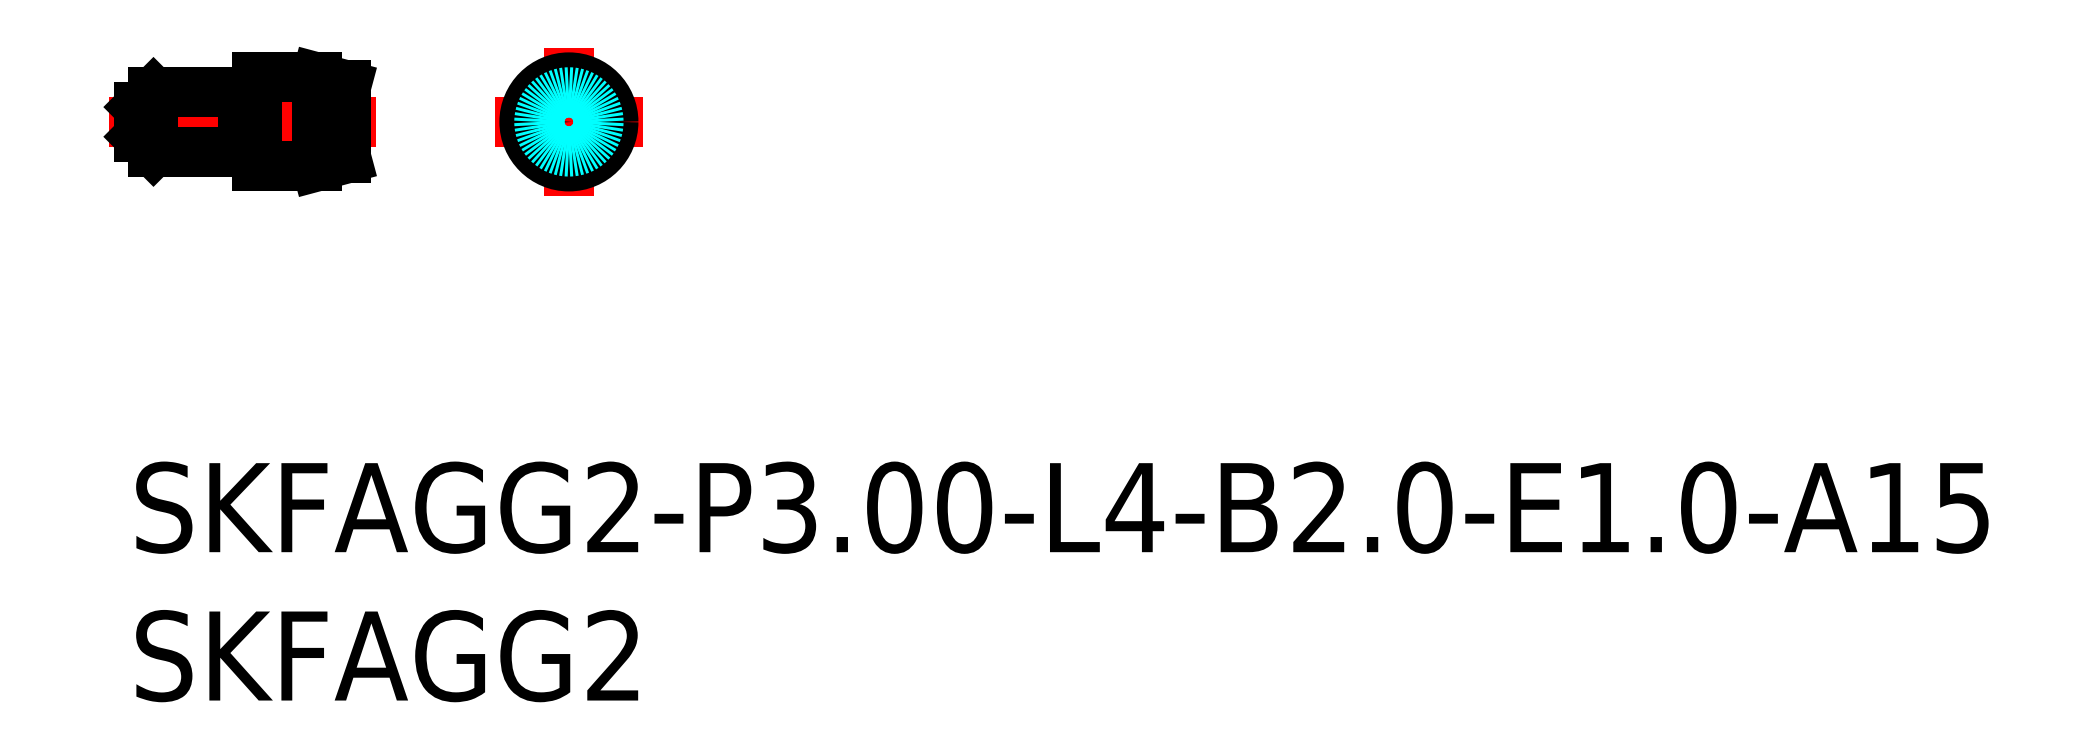
<metadata>
{"format":"dxf","ext":"dxf","renderer":"ezdxf+matplotlib","layout":"modelspace","background":"white","min_lineweight":24,"dpi":150}
</metadata>
<code>
0
SECTION
2
ENTITIES
0
INSERT
8
MSM_CONTINUOUS
2
*U15
10
0
20
0
30
0
0
INSERT
8
MSM_CONTINUOUS
2
*U16
10
0
20
0
30
0
0
LINE
8
MSM_DASHED
10
0.504
20
11.5
30
0
11
0.3308
21
11.6
31
0
0
LINE
8
MSM_DASHED
10
0.3308
20
11.4
30
0
11
0.504
21
11.5
31
0
0
LINE
8
MSM_DASHED
10
7.158
20
11.5
30
0
11
7.331
21
11.4
31
0
0
LINE
8
MSM_DASHED
10
7.331
20
11.6
30
0
11
7.158
21
11.5
31
0
0
LINE
8
MSM_CENTER
10
-0.6692
20
11.5
30
0
11
8.331
21
11.5
31
0
0
LINE
8
MSM_CONTINUOUS
10
3.963
20
10.55
30
0
11
4.131
21
10.55
31
0
0
LINE
8
MSM_CONTINUOUS
10
4.131
20
12.45
30
0
11
3.963
21
12.45
31
0
0
LINE
8
MSM_CONTINUOUS
10
0.3308
20
11
30
0
11
0.8308
21
10.5
31
0
0
LINE
8
MSM_CONTINUOUS
10
0.8308
20
12.5
30
0
11
0.3308
21
12
31
0
0
LINE
8
MSM_CONTINUOUS
10
0.3308
20
12
30
0
11
0.3308
21
11
31
0
0
LINE
8
MSM_CONTINUOUS
10
0.8308
20
10.5
30
0
11
3.831
21
10.5
31
0
0
LINE
8
MSM_CONTINUOUS
10
3.831
20
12.5
30
0
11
0.8308
21
12.5
31
0
0
LINE
8
MSM_CONTINUOUS
10
0.8308
20
12.5
30
0
11
0.8308
21
10.5
31
0
0
ARC
8
MSM_CONTINUOUS
10
3.963
20
10.35
30
0
40
0.2
50
90
51
131.4
0
ARC
8
MSM_CONTINUOUS
10
3.963
20
12.65
30
0
40
0.2
50
228.6
51
270
0
LINE
8
MSM_CONTINUOUS
10
3.831
20
12.5
30
0
11
3.831
21
10.5
31
0
0
ARC
8
MSM_CONTINUOUS
10
4.131
20
10.35
30
0
40
0.2
50
0
51
90
0
ARC
8
MSM_CONTINUOUS
10
4.131
20
12.65
30
0
40
0.2
50
270
51
0
0
LINE
8
MSM_CONTINUOUS
10
4.331
20
10
30
0
11
6.331
21
10
31
0
0
LINE
8
MSM_CONTINUOUS
10
6.331
20
13
30
0
11
4.331
21
13
31
0
0
LINE
8
MSM_CONTINUOUS
10
4.331
20
13
30
0
11
4.331
21
10
31
0
0
LINE
8
MSM_CONTINUOUS
10
7.331
20
12.73
30
0
11
6.331
21
13
31
0
0
LINE
8
MSM_CONTINUOUS
10
6.331
20
10
30
0
11
7.331
21
10.27
31
0
0
LINE
8
MSM_CONTINUOUS
10
7.331
20
12.73
30
0
11
7.331
21
10.27
31
0
0
LINE
8
MSM_CONTINUOUS
10
6.331
20
13
30
0
11
6.331
21
10
31
0
0
LINE
8
MSM_CENTER
10
12.33
20
11.5
30
0
11
17.33
21
11.5
31
0
0
LINE
8
MSM_CENTER
10
14.83
20
9
30
0
11
14.83
21
14
31
0
0
CIRCLE
8
MSM_CONTINUOUS
10
14.83
20
11.5
30
0
40
1.5
0
CIRCLE
8
MSM_CONTINUOUS
10
14.83
20
11.5
30
0
40
0.1
0
CIRCLE
8
MSM_CONTINUOUS
10
14.83
20
11.5
30
0
40
1.232
0
CIRCLE
8
MSM_DASHED
10
14.83
20
11.5
30
0
40
1
0
ENDSEC
0
EOF

</code>
